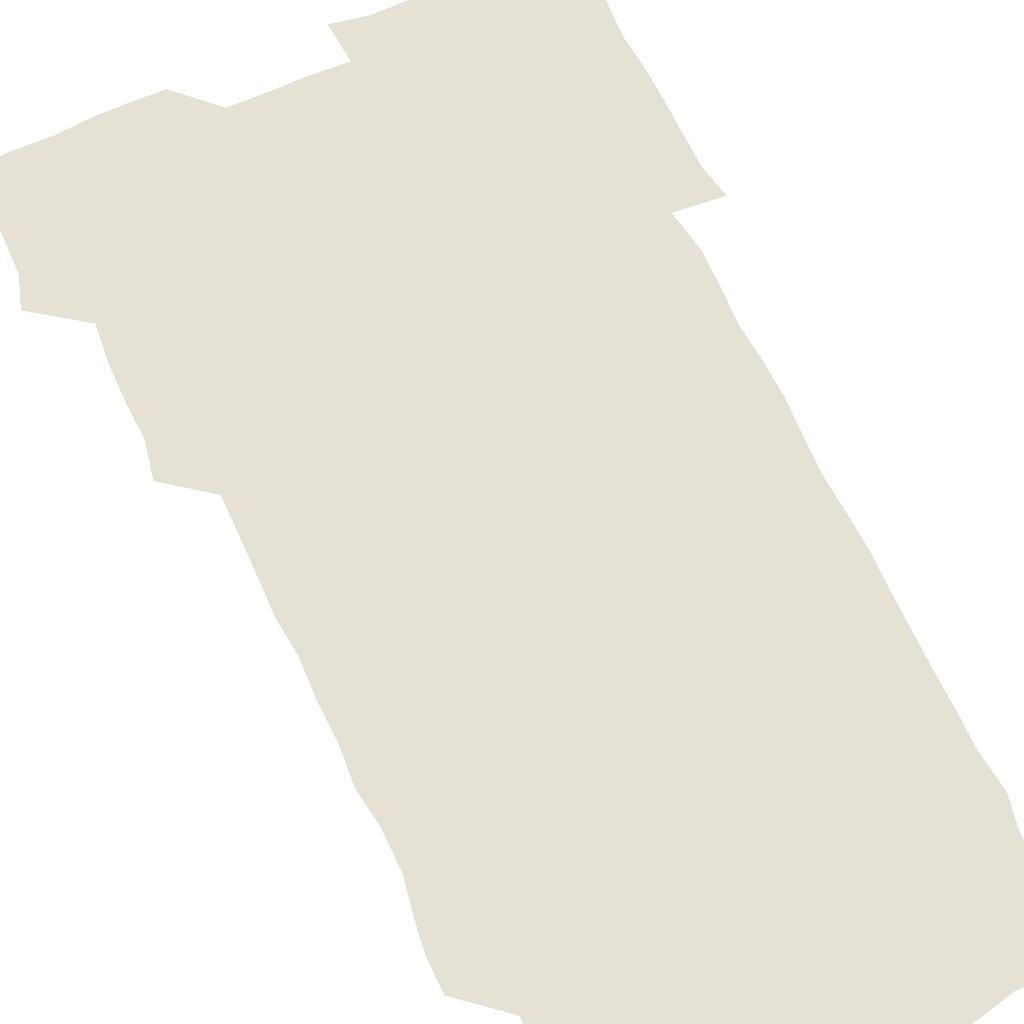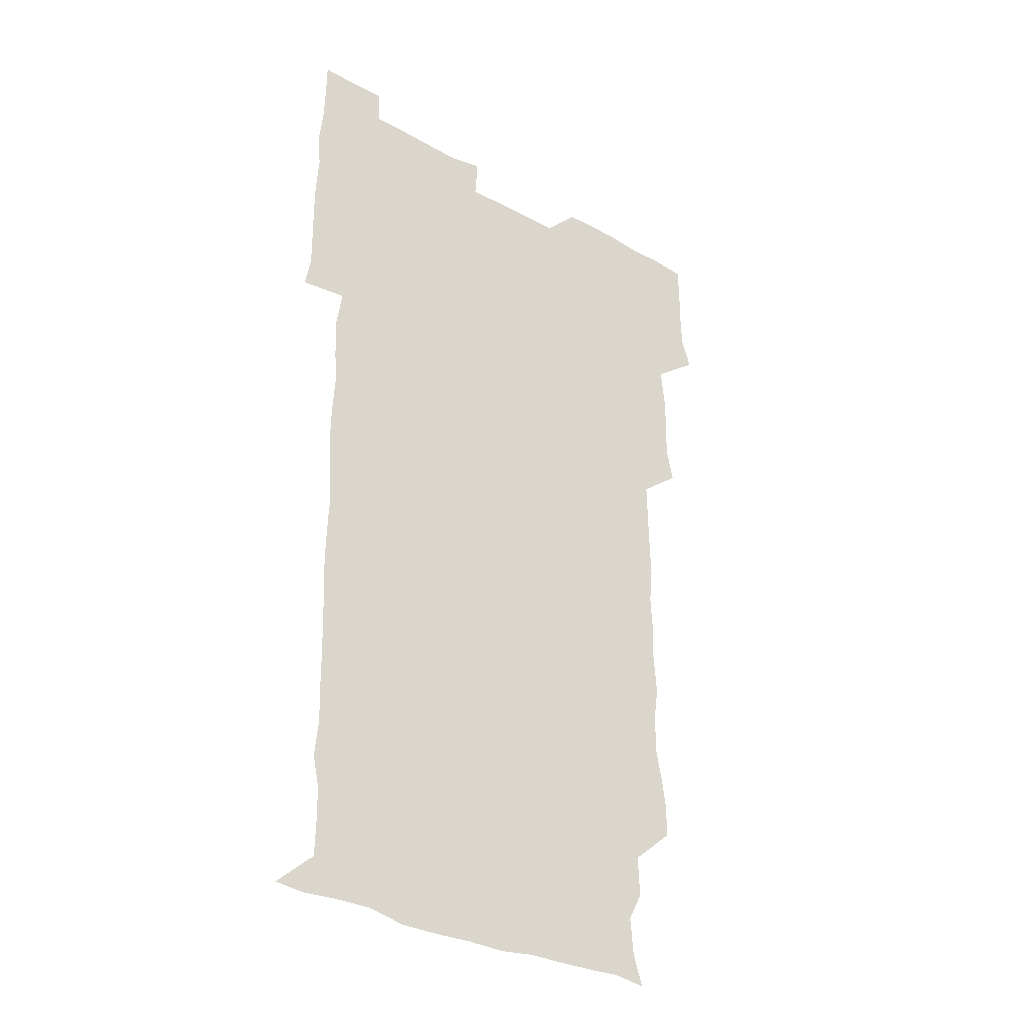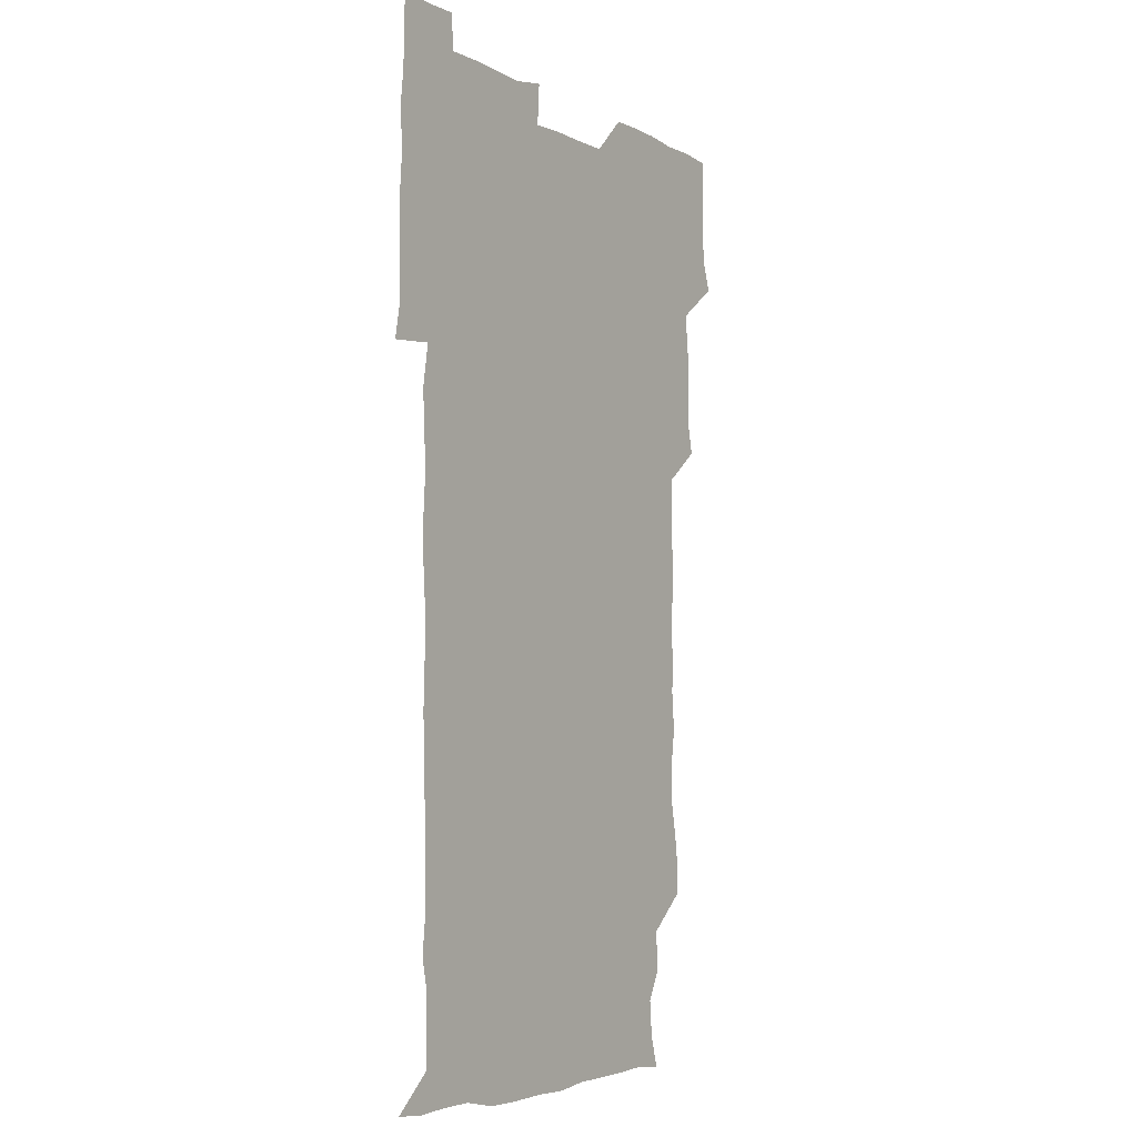
<metadata>
{"format":"obj","ext":"obj","renderer":"f3d","projection":"perspective","resolution":1024,"background":"white","views":[{"elev":65.0,"azim":-25.2,"up":"+Z"},{"elev":-32.8,"azim":142.5,"up":"+Y"},{"elev":-5.3,"azim":123.4,"up":"+Y"}]}
</metadata>
<code>
v 476 526.8 0
v 480.4 540 0
v 480.8 555.2 0
v 480.6 570.8 0
v 481 585.7 0
v 492.2 448.9 0
v 495.4 464 0
v 494.8 478.4 0
v 495 493.7 0
v 496.7 511.4 0
v 497.7 526.3 0
v 496.6 540.7 0
v 496.7 555.3 0
v 497.7 569.4 0
v 495.6 586.8 0
v 506.6 252.1 0
v 506.5 265.5 0
v 508.2 278 0
v 510.9 292.4 0
v 510.9 309.2 0
v 508.9 323.9 0
v 510.2 340.2 0
v 509.7 355.4 0
v 510.6 372.1 0
v 509.1 387 0
v 509.6 402.1 0
v 509.9 417.8 0
v 510.1 434.8 0
v 509.9 450.2 0
v 511.4 465.7 0
v 509.7 479.9 0
v 511.1 495.7 0
v 511.7 510.9 0
v 512 525.8 0
v 510.3 540.9 0
v 512.8 555.2 0
v 511.9 570.3 0
v 510.9 586.4 0
v 524.6 179 0
v 528.6 192.3 0
v 529.9 207.8 0
v 523.7 219.6 0
v 524.4 236.9 0
v 526.5 254.4 0
v 529 270.7 0
v 528.2 286 0
v 527.5 300.6 0
v 528.1 315.4 0
v 526.9 330.1 0
v 526.8 345.1 0
v 526.7 360 0
v 527.2 375.4 0
v 526.9 390.5 0
v 526.4 405.4 0
v 526 420.4 0
v 527.1 436.3 0
v 526.4 451.1 0
v 527.1 466.4 0
v 526 481 0
v 527.5 496.5 0
v 526.3 511.2 0
v 526.3 526 0
v 527 540.8 0
v 527 555.4 0
v 526.3 570.7 0
v 525.6 587.6 0
v 538.7 180.7 0
v 538.5 190.4 0
v 543.4 211.9 0
v 541.3 225.8 0
v 541.3 240.7 0
v 543.3 257.3 0
v 543.2 272.2 0
v 542.9 287.1 0
v 543.3 302.5 0
v 542.4 316.6 0
v 541.8 331.4 0
v 543.8 348.2 0
v 542.4 361.7 0
v 542.3 376.7 0
v 542.4 391.7 0
v 541.7 406.3 0
v 541.7 421.4 0
v 541.1 436 0
v 541.6 451.4 0
v 541.8 466.5 0
v 541.8 481.5 0
v 541.8 496.4 0
v 541.7 511.1 0
v 542.2 525.9 0
v 542 540.4 0
v 542.3 554.3 0
v 540.8 571.1 0
v 539.9 587.8 0
v 551.4 180 0
v 555.2 196.4 0
v 557.6 213 0
v 557.9 228.6 0
v 558.5 244.1 0
v 558.2 258.4 0
v 557.5 272.5 0
v 557.7 287.7 0
v 557.3 302.2 0
v 556.9 316.9 0
v 556.9 332 0
v 556.6 346.3 0
v 557.2 362 0
v 557.1 377 0
v 556.7 391.6 0
v 557.5 407.4 0
v 557 421.8 0
v 556.8 436.7 0
v 556.6 451.6 0
v 556.9 466.8 0
v 557 481.7 0
v 556.8 496.4 0
v 556.8 511.1 0
v 556.7 525.8 0
v 556.9 540.3 0
v 556.6 554.8 0
v 555.4 570.5 0
v 553.8 587.3 0
v 566.5 179.5 0
v 570.1 197 0
v 573 215.1 0
v 572.9 229.1 0
v 572.4 243.3 0
v 572.3 258.1 0
v 572.4 273 0
v 571.9 287.2 0
v 571.6 301.9 0
v 571.8 317.3 0
v 571.9 332.4 0
v 571.9 347.3 0
v 572.6 363 0
v 572 377.2 0
v 571.1 391.3 0
v 571.7 406.9 0
v 571.3 421.3 0
v 572 437.3 0
v 571.6 451.8 0
v 571.5 466.5 0
v 571.4 481.4 0
v 571.3 496.2 0
v 571.5 511.1 0
v 571.7 525.8 0
v 571.8 540.2 0
v 571.1 555.3 0
v 569.4 571.5 0
v 583.4 179.3 0
v 584.8 192.6 0
v 586.2 213.8 0
v 587.1 229.5 0
v 587.1 243.9 0
v 586.5 257 0
v 586.8 273 0
v 586.4 287.1 0
v 586.4 302.1 0
v 586.7 318 0
v 586.5 332.2 0
v 586.1 345.3 0
v 586.7 363.1 0
v 587 377.9 0
v 586.4 391.9 0
v 586.4 406.7 0
v 585.6 420.6 0
v 586.4 437 0
v 586.4 451.7 0
v 586.3 466.5 0
v 586.3 481.4 0
v 586.4 496.3 0
v 586.5 511.2 0
v 586.3 525.9 0
v 586.4 540.3 0
v 586.1 555.4 0
v 585.1 571.3 0
v 598.5 177.4 0
v 600.8 195.7 0
v 600.9 213.4 0
v 601.4 229.4 0
v 601.4 243.5 0
v 600.9 256.5 0
v 601.2 273.1 0
v 601.2 287.1 0
v 601.3 302.6 0
v 601.2 316.8 0
v 601.1 331.5 0
v 601.4 346.7 0
v 601.2 361.5 0
v 601.2 378 0
v 601.2 392.1 0
v 601.1 406.9 0
v 601 421.6 0
v 601.1 436.5 0
v 601.2 452 0
v 601.3 466.8 0
v 601.1 481.4 0
v 601.2 496.5 0
v 601.4 511.2 0
v 601.2 525.9 0
v 601.1 540.9 0
v 601.1 555.6 0
v 600.7 571.3 0
v 614.7 177.7 0
v 616.1 197.3 0
v 616 212.1 0
v 615.6 228.7 0
v 615.7 243.9 0
v 615.8 258.1 0
v 615.9 272.1 0
v 616.1 287.9 0
v 615.8 302.4 0
v 615.7 317.7 0
v 615.8 330.2 0
v 616.1 348 0
v 616 362.3 0
v 616 376.6 0
v 615.9 392.2 0
v 615.9 406.7 0
v 615.9 422.1 0
v 615.9 436.4 0
v 615.8 452.3 0
v 615.9 466.7 0
v 615.9 481.4 0
v 615.9 496.3 0
v 615.9 511.2 0
v 616 525.9 0
v 616.2 540.4 0
v 616.2 555.5 0
v 616.5 570.5 0
v 615.4 588.2 0
v 631 177 0
v 630.6 197.3 0
v 630.8 213.7 0
v 630.5 228.2 0
v 630.4 242.8 0
v 630.3 257.4 0
v 631 271.1 0
v 630.3 288.6 0
v 630.4 302.9 0
v 630.5 317.1 0
v 630.8 333.1 0
v 630.6 348 0
v 630.6 362.5 0
v 630.7 377 0
v 630.5 392.3 0
v 630.5 407 0
v 630.7 421.6 0
v 630.6 436.9 0
v 630.6 451.8 0
v 630.5 466.8 0
v 630.5 481.5 0
v 630.9 496.1 0
v 630.5 511.3 0
v 630.8 526 0
v 630.8 540.6 0
v 630.9 555.3 0
v 630.8 570.9 0
v 630.7 585.4 0
v 647.1 177 0
v 645.6 196.2 0
v 645 213.7 0
v 644.8 228.9 0
v 645.3 242.2 0
v 646 255.3 0
v 645.4 272.2 0
v 645.3 287.2 0
v 644.9 302.8 0
v 645.6 316.3 0
v 645 333.1 0
v 645.1 347.7 0
v 645 362.6 0
v 645.3 377.1 0
v 645.5 391.8 0
v 645.3 406.9 0
v 645.2 422 0
v 645.5 436.7 0
v 645.4 451.6 0
v 645.3 466.7 0
v 645.5 481.5 0
v 645.4 496.4 0
v 645.9 511.1 0
v 645.4 526.2 0
v 645.5 540.8 0
v 645.6 555.6 0
v 645.6 571.4 0
v 645.8 585.6 0
v 662.6 180.2 0
v 660.9 196.1 0
v 659.4 213.2 0
v 659.4 228 0
v 659.8 242.3 0
v 659.6 257.9 0
v 660.4 271.4 0
v 659.7 287.4 0
v 660.1 301.8 0
v 659.6 317.7 0
v 660.2 331.9 0
v 660.3 346.6 0
v 660 361.8 0
v 659.5 377.3 0
v 660.1 391.8 0
v 660 406.8 0
v 659.9 421.8 0
v 660 436.8 0
v 659.9 451.8 0
v 660.1 466.7 0
v 660.1 481.6 0
v 659.6 496.7 0
v 660.1 511.3 0
v 660.1 526.2 0
v 660.4 541 0
v 660.4 555.8 0
v 660.6 570.9 0
v 660.8 586 0
v 678 179.9 0
v 676.7 193.7 0
v 674.8 210.4 0
v 674.6 225.9 0
v 675 240.8 0
v 674.8 255.8 0
v 675 270.6 0
v 674.5 286.1 0
v 674.8 301 0
v 674.2 316.7 0
v 674.5 331.3 0
v 674.8 346 0
v 674.5 361.3 0
v 675.1 376 0
v 676.4 390.4 0
v 675 406.2 0
v 675.6 420.8 0
v 675 436.4 0
v 675.5 451.5 0
v 675.1 466.8 0
v 675.1 481.5 0
v 674.9 496.5 0
v 674.3 511.5 0
v 675.3 526.1 0
v 674.4 541.4 0
v 674.9 555.8 0
v 675.2 570.2 0
v 675.6 585.7 0
v 676 600.8 0
v 692.7 178.9 0
v 689.1 194.6 0
v 688.7 208.5 0
v 688.9 223.4 0
v 691.7 236.7 0
v 690.1 252.5 0
v 690.6 267.2 0
v 690.6 282.4 0
v 691 297.3 0
v 691.4 312.3 0
v 692 327.2 0
v 691.6 342.4 0
v 690.9 358.5 0
v 691.9 373.7 0
v 692.9 388.3 0
v 692.6 403.2 0
v 691.6 418.9 0
v 692.6 434.3 0
v 693.3 450.1 0
v 690.6 467.7 0
v 690.8 480.8 0
v 691.8 495.3 0
v 690.2 510.9 0
v 690.9 525.6 0
v 689.9 541 0
v 689.6 555.9 0
v 689.4 570.3 0
v 690.4 585.2 0
v 691 600.3 0
v 705.3 180.2 0
v 710.8 465.8 0
v 708.3 479.3 0
v 708.4 493.7 0
v 708.6 508.9 0
v 708.5 523.9 0
v 707.4 539.6 0
v 708.6 554.9 0
v 707 570.4 0
v 706.5 585.6 0
v 706.4 600.6 0
f 10 11 1
f 1 11 2
f 11 12 2
f 2 12 3
f 12 13 3
f 3 13 4
f 13 14 4
f 4 14 5
f 14 15 5
f 28 29 6
f 6 29 7
f 29 30 7
f 7 30 8
f 30 31 8
f 8 31 9
f 31 32 9
f 9 32 10
f 32 33 10
f 10 33 11
f 33 34 11
f 11 34 12
f 34 35 12
f 12 35 13
f 35 36 13
f 13 36 14
f 36 37 14
f 14 37 15
f 37 38 15
f 43 44 16
f 16 44 17
f 44 45 17
f 17 45 18
f 45 46 18
f 18 46 19
f 46 47 19
f 19 47 20
f 47 48 20
f 20 48 21
f 48 49 21
f 21 49 22
f 49 50 22
f 22 50 23
f 50 51 23
f 23 51 24
f 51 52 24
f 24 52 25
f 52 53 25
f 25 53 26
f 53 54 26
f 26 54 27
f 54 55 27
f 27 55 28
f 55 56 28
f 28 56 29
f 56 57 29
f 29 57 30
f 57 58 30
f 30 58 31
f 58 59 31
f 31 59 32
f 59 60 32
f 32 60 33
f 60 61 33
f 33 61 34
f 61 62 34
f 34 62 35
f 62 63 35
f 35 63 36
f 63 64 36
f 36 64 37
f 64 65 37
f 37 65 38
f 65 66 38
f 39 67 40
f 67 68 40
f 40 68 41
f 68 69 41
f 41 69 42
f 69 70 42
f 42 70 43
f 70 71 43
f 43 71 44
f 71 72 44
f 44 72 45
f 72 73 45
f 45 73 46
f 73 74 46
f 46 74 47
f 74 75 47
f 47 75 48
f 75 76 48
f 48 76 49
f 76 77 49
f 49 77 50
f 77 78 50
f 50 78 51
f 78 79 51
f 51 79 52
f 79 80 52
f 52 80 53
f 80 81 53
f 53 81 54
f 81 82 54
f 54 82 55
f 82 83 55
f 55 83 56
f 83 84 56
f 56 84 57
f 84 85 57
f 57 85 58
f 85 86 58
f 58 86 59
f 86 87 59
f 59 87 60
f 87 88 60
f 60 88 61
f 88 89 61
f 61 89 62
f 89 90 62
f 62 90 63
f 90 91 63
f 63 91 64
f 91 92 64
f 64 92 65
f 92 93 65
f 65 93 66
f 93 94 66
f 67 95 68
f 95 96 68
f 68 96 69
f 96 97 69
f 69 97 70
f 97 98 70
f 70 98 71
f 98 99 71
f 71 99 72
f 99 100 72
f 72 100 73
f 100 101 73
f 73 101 74
f 101 102 74
f 74 102 75
f 102 103 75
f 75 103 76
f 103 104 76
f 76 104 77
f 104 105 77
f 77 105 78
f 105 106 78
f 78 106 79
f 106 107 79
f 79 107 80
f 107 108 80
f 80 108 81
f 108 109 81
f 81 109 82
f 109 110 82
f 82 110 83
f 110 111 83
f 83 111 84
f 111 112 84
f 84 112 85
f 112 113 85
f 85 113 86
f 113 114 86
f 86 114 87
f 114 115 87
f 87 115 88
f 115 116 88
f 88 116 89
f 116 117 89
f 89 117 90
f 117 118 90
f 90 118 91
f 118 119 91
f 91 119 92
f 119 120 92
f 92 120 93
f 120 121 93
f 93 121 94
f 121 122 94
f 95 123 96
f 123 124 96
f 96 124 97
f 124 125 97
f 97 125 98
f 125 126 98
f 98 126 99
f 126 127 99
f 99 127 100
f 127 128 100
f 100 128 101
f 128 129 101
f 101 129 102
f 129 130 102
f 102 130 103
f 130 131 103
f 103 131 104
f 131 132 104
f 104 132 105
f 132 133 105
f 105 133 106
f 133 134 106
f 106 134 107
f 134 135 107
f 107 135 108
f 135 136 108
f 108 136 109
f 136 137 109
f 109 137 110
f 137 138 110
f 110 138 111
f 138 139 111
f 111 139 112
f 139 140 112
f 112 140 113
f 140 141 113
f 113 141 114
f 141 142 114
f 114 142 115
f 142 143 115
f 115 143 116
f 143 144 116
f 116 144 117
f 144 145 117
f 117 145 118
f 145 146 118
f 118 146 119
f 146 147 119
f 119 147 120
f 147 148 120
f 120 148 121
f 148 149 121
f 121 149 122
f 123 150 124
f 150 151 124
f 124 151 125
f 151 152 125
f 125 152 126
f 152 153 126
f 126 153 127
f 153 154 127
f 127 154 128
f 154 155 128
f 128 155 129
f 155 156 129
f 129 156 130
f 156 157 130
f 130 157 131
f 157 158 131
f 131 158 132
f 158 159 132
f 132 159 133
f 159 160 133
f 133 160 134
f 160 161 134
f 134 161 135
f 161 162 135
f 135 162 136
f 162 163 136
f 136 163 137
f 163 164 137
f 137 164 138
f 164 165 138
f 138 165 139
f 165 166 139
f 139 166 140
f 166 167 140
f 140 167 141
f 167 168 141
f 141 168 142
f 168 169 142
f 142 169 143
f 169 170 143
f 143 170 144
f 170 171 144
f 144 171 145
f 171 172 145
f 145 172 146
f 172 173 146
f 146 173 147
f 173 174 147
f 147 174 148
f 174 175 148
f 148 175 149
f 175 176 149
f 150 177 151
f 177 178 151
f 151 178 152
f 178 179 152
f 152 179 153
f 179 180 153
f 153 180 154
f 180 181 154
f 154 181 155
f 181 182 155
f 155 182 156
f 182 183 156
f 156 183 157
f 183 184 157
f 157 184 158
f 184 185 158
f 158 185 159
f 185 186 159
f 159 186 160
f 186 187 160
f 160 187 161
f 187 188 161
f 161 188 162
f 188 189 162
f 162 189 163
f 189 190 163
f 163 190 164
f 190 191 164
f 164 191 165
f 191 192 165
f 165 192 166
f 192 193 166
f 166 193 167
f 193 194 167
f 167 194 168
f 194 195 168
f 168 195 169
f 195 196 169
f 169 196 170
f 196 197 170
f 170 197 171
f 197 198 171
f 171 198 172
f 198 199 172
f 172 199 173
f 199 200 173
f 173 200 174
f 200 201 174
f 174 201 175
f 201 202 175
f 175 202 176
f 202 203 176
f 177 204 178
f 204 205 178
f 178 205 179
f 205 206 179
f 179 206 180
f 206 207 180
f 180 207 181
f 207 208 181
f 181 208 182
f 208 209 182
f 182 209 183
f 209 210 183
f 183 210 184
f 210 211 184
f 184 211 185
f 211 212 185
f 185 212 186
f 212 213 186
f 186 213 187
f 213 214 187
f 187 214 188
f 214 215 188
f 188 215 189
f 215 216 189
f 189 216 190
f 216 217 190
f 190 217 191
f 217 218 191
f 191 218 192
f 218 219 192
f 192 219 193
f 219 220 193
f 193 220 194
f 220 221 194
f 194 221 195
f 221 222 195
f 195 222 196
f 222 223 196
f 196 223 197
f 223 224 197
f 197 224 198
f 224 225 198
f 198 225 199
f 225 226 199
f 199 226 200
f 226 227 200
f 200 227 201
f 227 228 201
f 201 228 202
f 228 229 202
f 202 229 203
f 229 230 203
f 204 232 205
f 232 233 205
f 205 233 206
f 233 234 206
f 206 234 207
f 234 235 207
f 207 235 208
f 235 236 208
f 208 236 209
f 236 237 209
f 209 237 210
f 237 238 210
f 210 238 211
f 238 239 211
f 211 239 212
f 239 240 212
f 212 240 213
f 240 241 213
f 213 241 214
f 241 242 214
f 214 242 215
f 242 243 215
f 215 243 216
f 243 244 216
f 216 244 217
f 244 245 217
f 217 245 218
f 245 246 218
f 218 246 219
f 246 247 219
f 219 247 220
f 247 248 220
f 220 248 221
f 248 249 221
f 221 249 222
f 249 250 222
f 222 250 223
f 250 251 223
f 223 251 224
f 251 252 224
f 224 252 225
f 252 253 225
f 225 253 226
f 253 254 226
f 226 254 227
f 254 255 227
f 227 255 228
f 255 256 228
f 228 256 229
f 256 257 229
f 229 257 230
f 257 258 230
f 230 258 231
f 258 259 231
f 232 260 233
f 260 261 233
f 233 261 234
f 261 262 234
f 234 262 235
f 262 263 235
f 235 263 236
f 263 264 236
f 236 264 237
f 264 265 237
f 237 265 238
f 265 266 238
f 238 266 239
f 266 267 239
f 239 267 240
f 267 268 240
f 240 268 241
f 268 269 241
f 241 269 242
f 269 270 242
f 242 270 243
f 270 271 243
f 243 271 244
f 271 272 244
f 244 272 245
f 272 273 245
f 245 273 246
f 273 274 246
f 246 274 247
f 274 275 247
f 247 275 248
f 275 276 248
f 248 276 249
f 276 277 249
f 249 277 250
f 277 278 250
f 250 278 251
f 278 279 251
f 251 279 252
f 279 280 252
f 252 280 253
f 280 281 253
f 253 281 254
f 281 282 254
f 254 282 255
f 282 283 255
f 255 283 256
f 283 284 256
f 256 284 257
f 284 285 257
f 257 285 258
f 285 286 258
f 258 286 259
f 286 287 259
f 260 288 261
f 288 289 261
f 261 289 262
f 289 290 262
f 262 290 263
f 290 291 263
f 263 291 264
f 291 292 264
f 264 292 265
f 292 293 265
f 265 293 266
f 293 294 266
f 266 294 267
f 294 295 267
f 267 295 268
f 295 296 268
f 268 296 269
f 296 297 269
f 269 297 270
f 297 298 270
f 270 298 271
f 298 299 271
f 271 299 272
f 299 300 272
f 272 300 273
f 300 301 273
f 273 301 274
f 301 302 274
f 274 302 275
f 302 303 275
f 275 303 276
f 303 304 276
f 276 304 277
f 304 305 277
f 277 305 278
f 305 306 278
f 278 306 279
f 306 307 279
f 279 307 280
f 307 308 280
f 280 308 281
f 308 309 281
f 281 309 282
f 309 310 282
f 282 310 283
f 310 311 283
f 283 311 284
f 311 312 284
f 284 312 285
f 312 313 285
f 285 313 286
f 313 314 286
f 286 314 287
f 314 315 287
f 288 316 289
f 316 317 289
f 289 317 290
f 317 318 290
f 290 318 291
f 318 319 291
f 291 319 292
f 319 320 292
f 292 320 293
f 320 321 293
f 293 321 294
f 321 322 294
f 294 322 295
f 322 323 295
f 295 323 296
f 323 324 296
f 296 324 297
f 324 325 297
f 297 325 298
f 325 326 298
f 298 326 299
f 326 327 299
f 299 327 300
f 327 328 300
f 300 328 301
f 328 329 301
f 301 329 302
f 329 330 302
f 302 330 303
f 330 331 303
f 303 331 304
f 331 332 304
f 304 332 305
f 332 333 305
f 305 333 306
f 333 334 306
f 306 334 307
f 334 335 307
f 307 335 308
f 335 336 308
f 308 336 309
f 336 337 309
f 309 337 310
f 337 338 310
f 310 338 311
f 338 339 311
f 311 339 312
f 339 340 312
f 312 340 313
f 340 341 313
f 313 341 314
f 341 342 314
f 314 342 315
f 342 343 315
f 316 345 317
f 345 346 317
f 317 346 318
f 346 347 318
f 318 347 319
f 347 348 319
f 319 348 320
f 348 349 320
f 320 349 321
f 349 350 321
f 321 350 322
f 350 351 322
f 322 351 323
f 351 352 323
f 323 352 324
f 352 353 324
f 324 353 325
f 353 354 325
f 325 354 326
f 354 355 326
f 326 355 327
f 355 356 327
f 327 356 328
f 356 357 328
f 328 357 329
f 357 358 329
f 329 358 330
f 358 359 330
f 330 359 331
f 359 360 331
f 331 360 332
f 360 361 332
f 332 361 333
f 361 362 333
f 333 362 334
f 362 363 334
f 334 363 335
f 363 364 335
f 335 364 336
f 364 365 336
f 336 365 337
f 365 366 337
f 337 366 338
f 366 367 338
f 338 367 339
f 367 368 339
f 339 368 340
f 368 369 340
f 340 369 341
f 369 370 341
f 341 370 342
f 370 371 342
f 342 371 343
f 371 372 343
f 343 372 344
f 372 373 344
f 345 374 346
f 364 375 365
f 375 376 365
f 365 376 366
f 376 377 366
f 366 377 367
f 377 378 367
f 367 378 368
f 378 379 368
f 368 379 369
f 379 380 369
f 369 380 370
f 380 381 370
f 370 381 371
f 381 382 371
f 371 382 372
f 382 383 372
f 372 383 373
f 383 384 373

</code>
